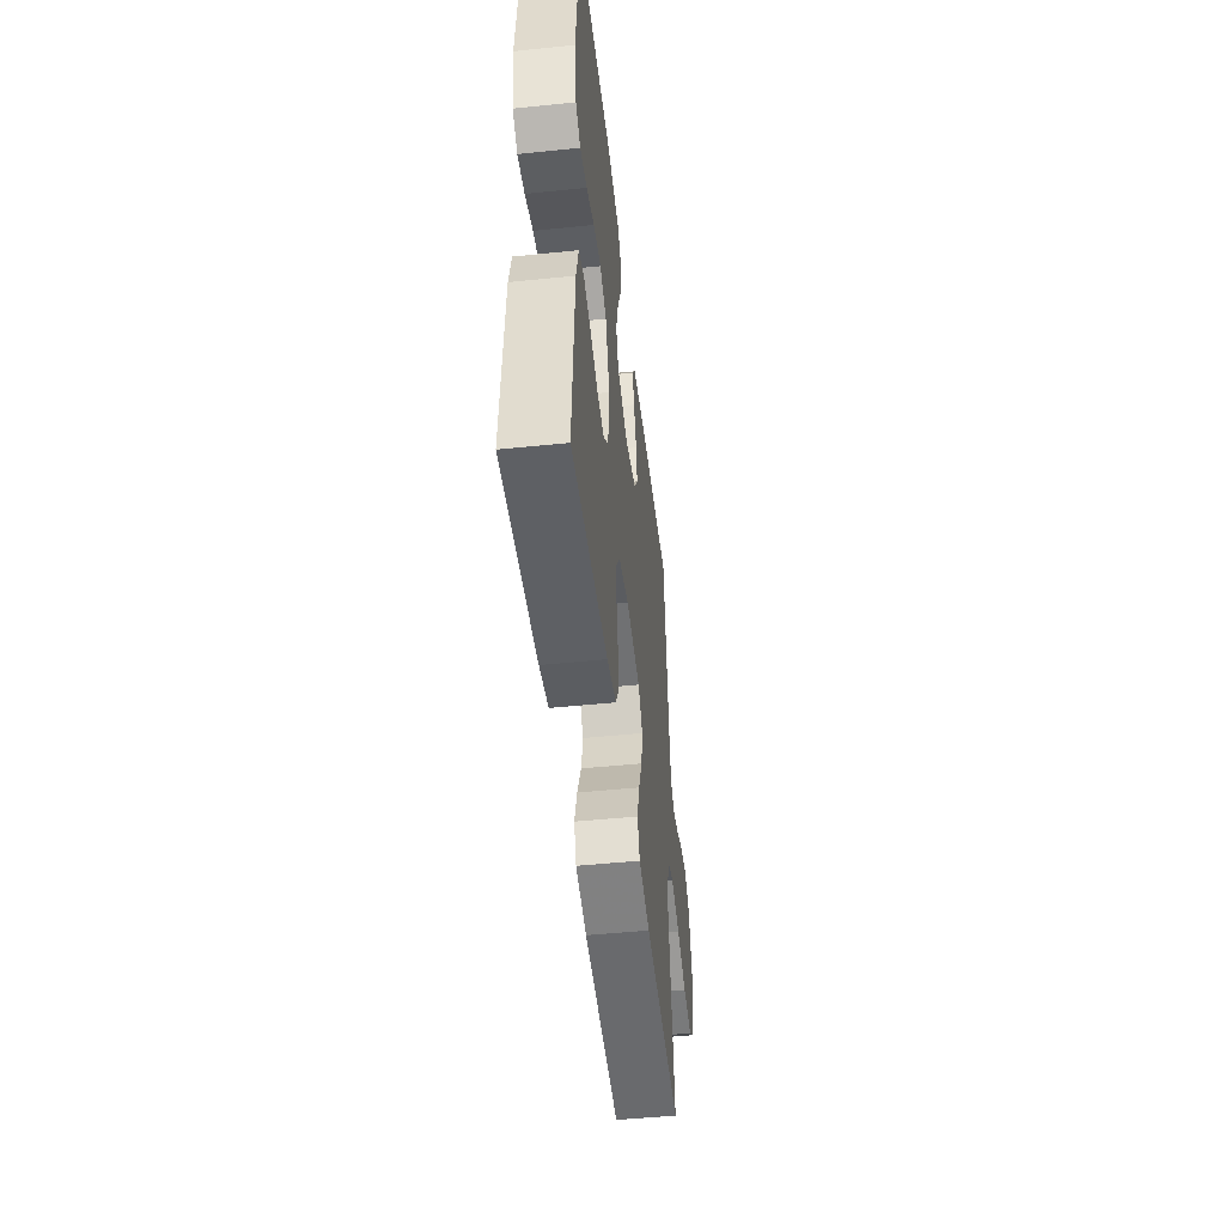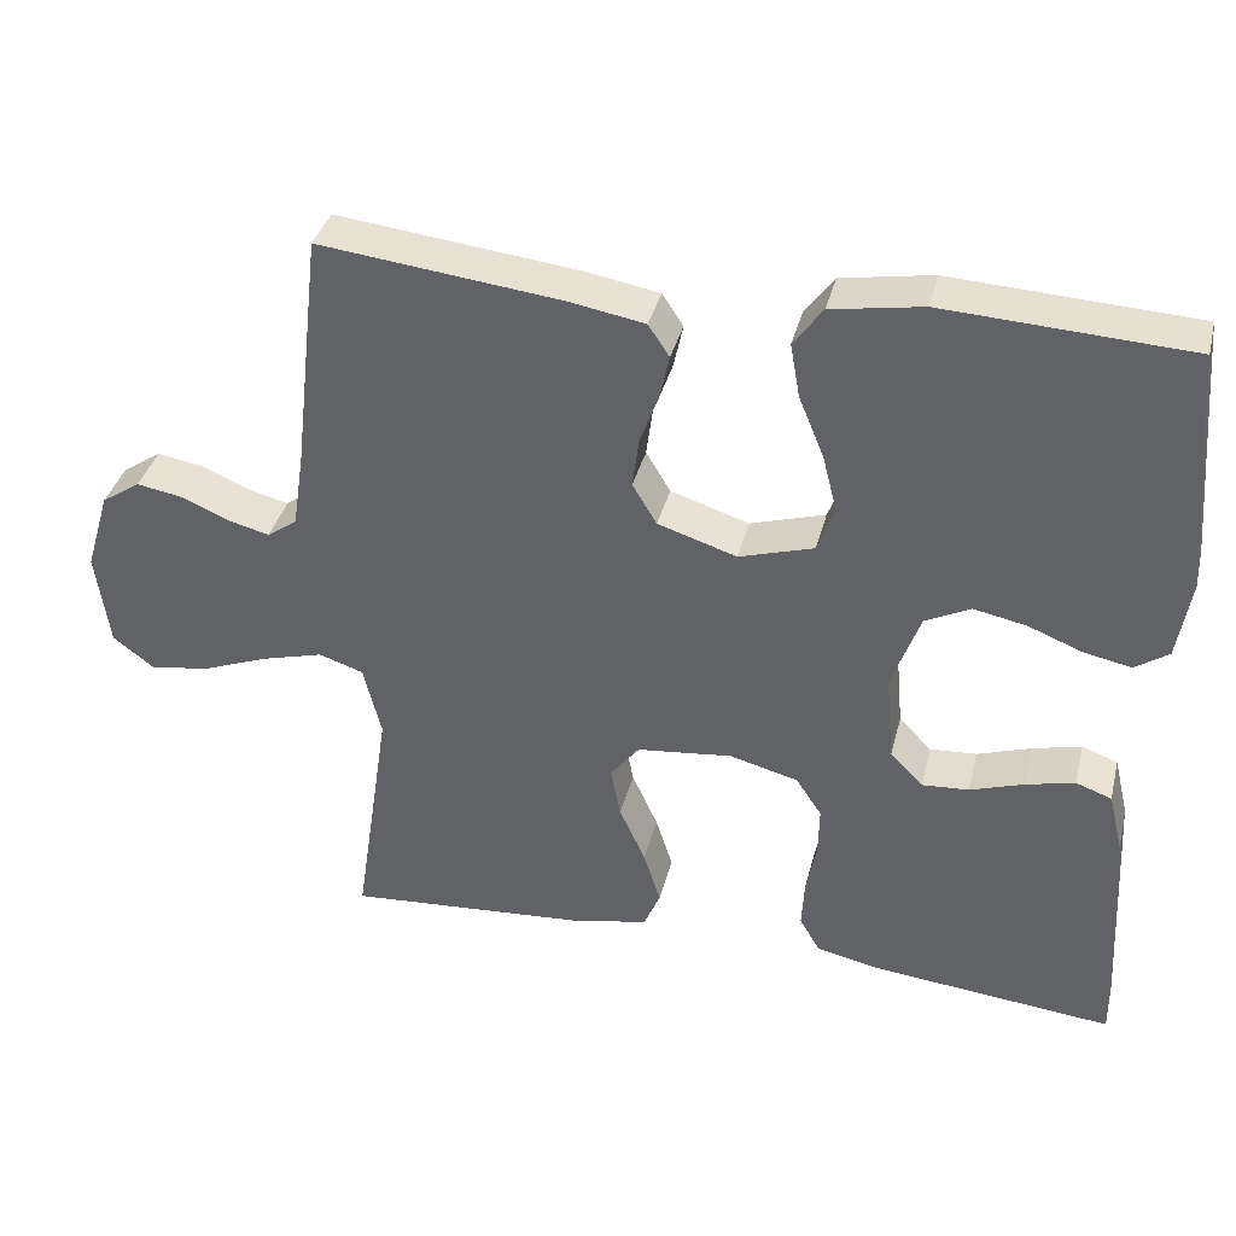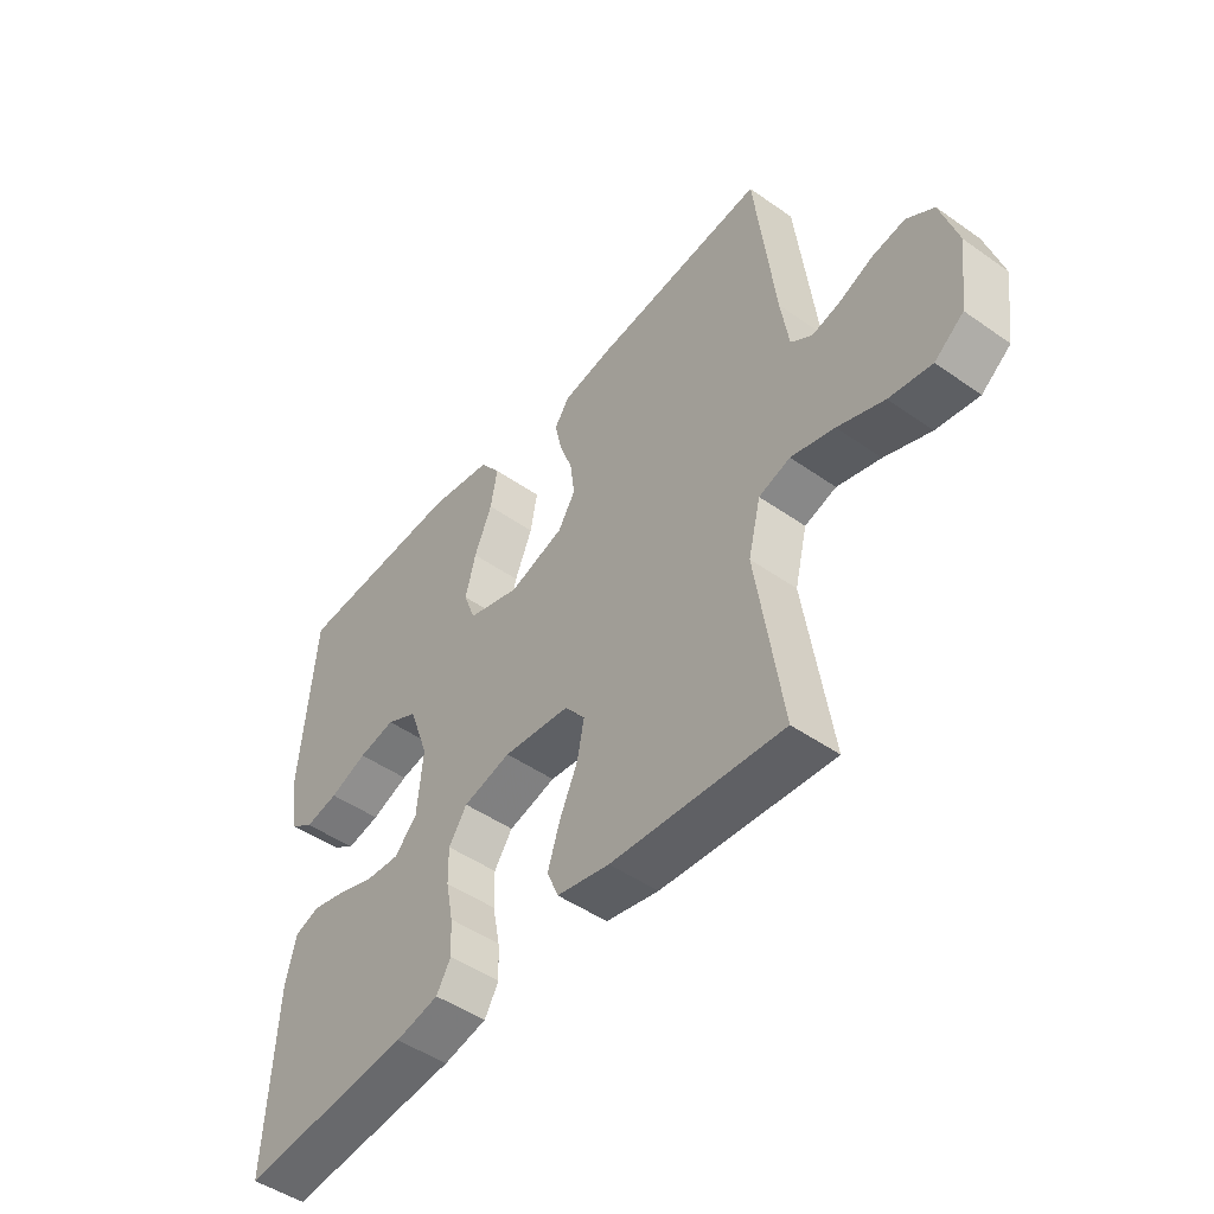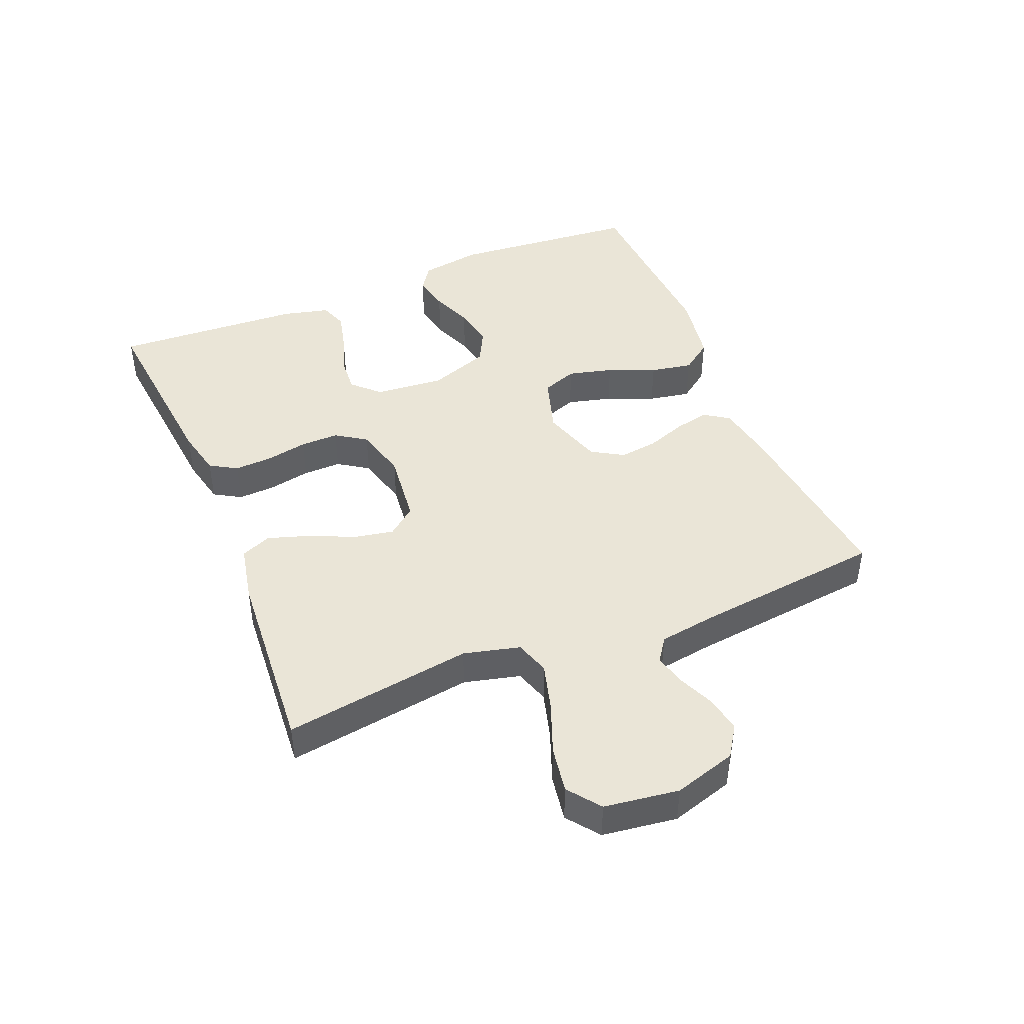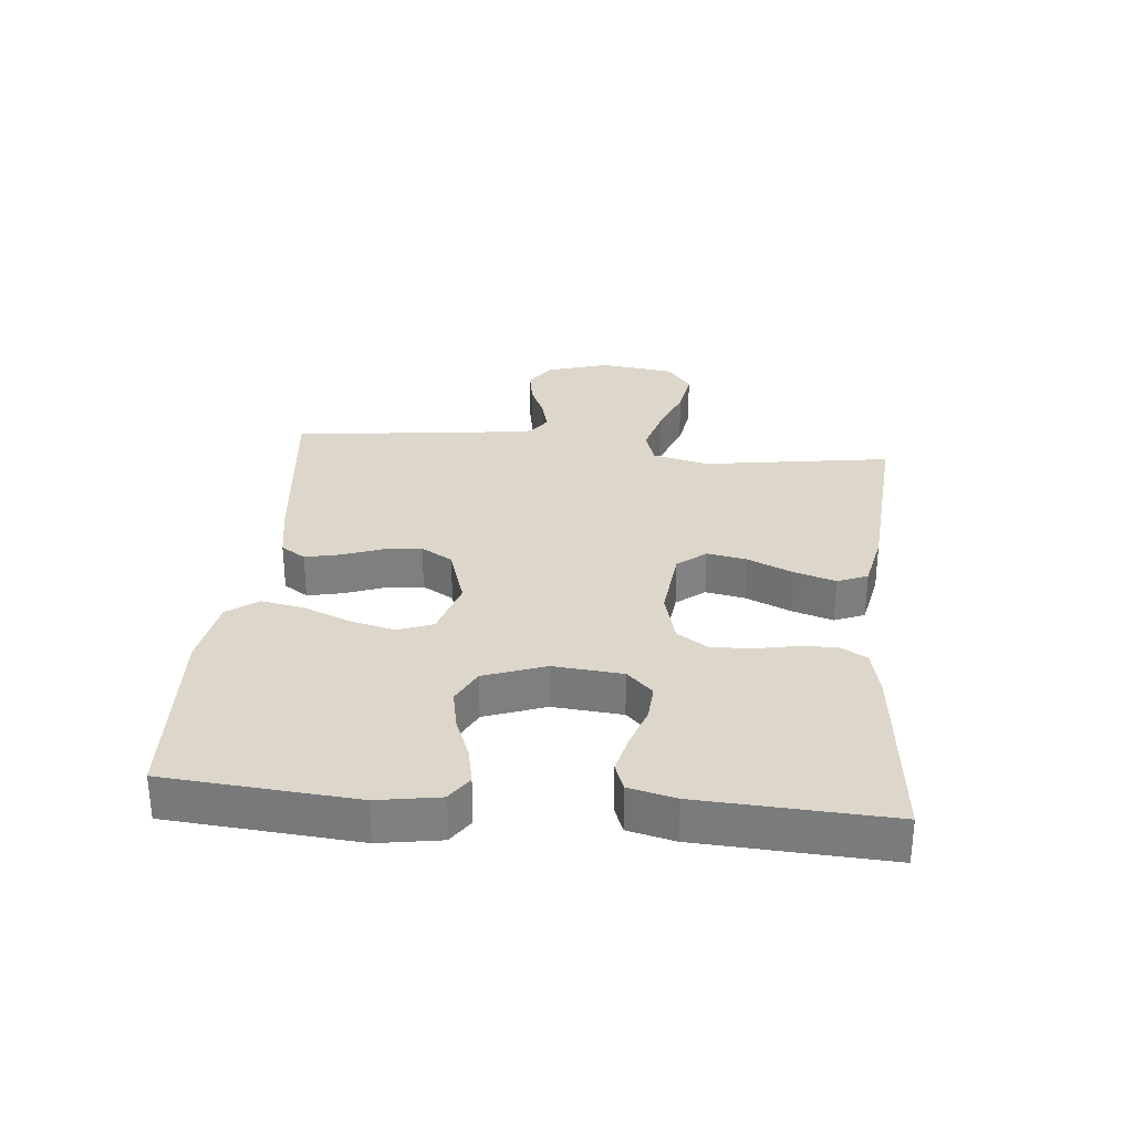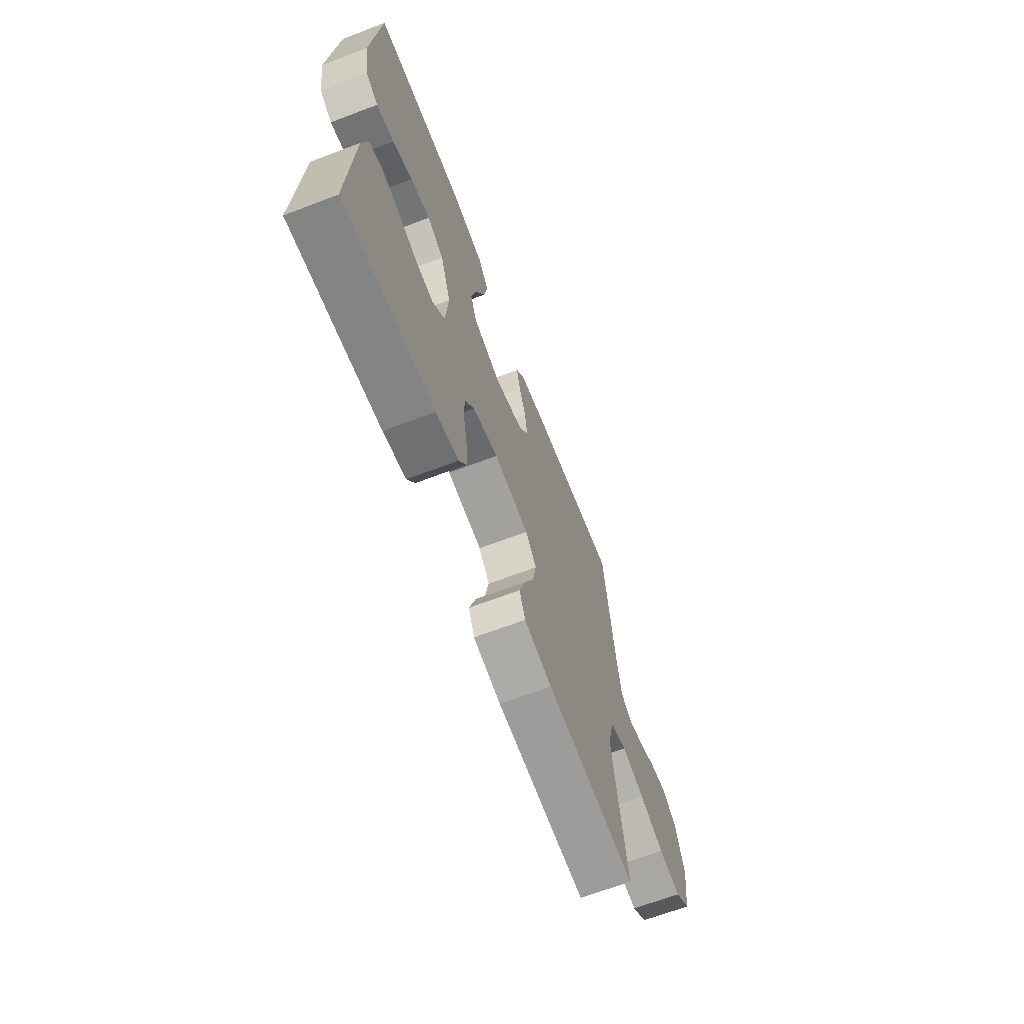
<metadata>
{"format":"obj","ext":"obj","renderer":"f3d","projection":"perspective","resolution":1024,"background":"white","views":[{"elev":-48.9,"azim":96.5,"up":"+Z"},{"elev":37.0,"azim":13.9,"up":"+Z"},{"elev":-48.0,"azim":-128.3,"up":"+Z"},{"elev":44.2,"azim":-112.3,"up":"+Y"},{"elev":30.4,"azim":95.4,"up":"+Y"},{"elev":-66.4,"azim":110.9,"up":"+Z"}]}
</metadata>
<code>
v 0.5 0.07 0.5
v 0.525 0.07 0.2
v 0.509 0.07 0.102
v 0.468 0.07 0.074
v 0.409 0.07 0.086
v 0.343 0.07 0.112
v 0.278 0.07 0.125
v 0.223 0.07 0.097
v 0.188 0.07 0
v 0.198 0.07 -0.11
v 0.238 0.07 -0.151
v 0.296 0.07 -0.147
v 0.361 0.07 -0.125
v 0.422 0.07 -0.11
v 0.466 0.07 -0.126
v 0.484 0.07 -0.2
v 0.5 0.07 -0.5
v 0.2 0.07 -0.47
v 0.124 0.07 -0.453
v 0.099 0.07 -0.41
v 0.102 0.07 -0.35
v 0.115 0.07 -0.284
v 0.116 0.07 -0.223
v 0.084 0.07 -0.175
v 0 0.07 -0.153
v -0.117 0.07 -0.166
v -0.153 0.07 -0.211
v -0.141 0.07 -0.274
v -0.109 0.07 -0.345
v -0.088 0.07 -0.411
v -0.108 0.07 -0.459
v -0.2 0.07 -0.478
v -0.5 0.07 -0.5
v -0.455 0.07 -0.2
v -0.477 0.07 -0.111
v -0.532 0.07 -0.093
v -0.608 0.07 -0.114
v -0.689 0.07 -0.145
v -0.763 0.07 -0.157
v -0.814 0.07 -0.118
v -0.83 0.07 0
v -0.8 0.07 0.099
v -0.752 0.07 0.131
v -0.695 0.07 0.121
v -0.637 0.07 0.096
v -0.586 0.07 0.083
v -0.549 0.07 0.109
v -0.535 0.07 0.2
v -0.5 0.07 0.5
v -0.2 0.07 0.466
v -0.11 0.07 0.45
v -0.084 0.07 0.411
v -0.096 0.07 0.356
v -0.119 0.07 0.293
v -0.127 0.07 0.232
v -0.097 0.07 0.182
v 0 0.07 0.151
v 0.092 0.07 0.179
v 0.113 0.07 0.235
v 0.095 0.07 0.306
v 0.064 0.07 0.381
v 0.052 0.07 0.448
v 0.088 0.07 0.497
v 0.2 0.07 0.516
v 0.5 0 0.5
v 0.525 0 0.2
v 0.509 0 0.102
v 0.468 0 0.074
v 0.409 0 0.086
v 0.343 0 0.112
v 0.278 0 0.125
v 0.223 0 0.097
v 0.188 0 0
v 0.198 0 -0.11
v 0.238 0 -0.151
v 0.296 0 -0.147
v 0.361 0 -0.125
v 0.422 0 -0.11
v 0.466 0 -0.126
v 0.484 0 -0.2
v 0.5 0 -0.5
v 0.2 0 -0.47
v 0.124 0 -0.453
v 0.099 0 -0.41
v 0.102 0 -0.35
v 0.115 0 -0.284
v 0.116 0 -0.223
v 0.084 0 -0.175
v 0 0 -0.153
v -0.117 0 -0.166
v -0.153 0 -0.211
v -0.141 0 -0.274
v -0.109 0 -0.345
v -0.088 0 -0.411
v -0.108 0 -0.459
v -0.2 0 -0.478
v -0.5 0 -0.5
v -0.455 0 -0.2
v -0.477 0 -0.111
v -0.532 0 -0.093
v -0.608 0 -0.114
v -0.689 0 -0.145
v -0.763 0 -0.157
v -0.814 0 -0.118
v -0.83 0 0
v -0.8 0 0.099
v -0.752 0 0.131
v -0.695 0 0.121
v -0.637 0 0.096
v -0.586 0 0.083
v -0.549 0 0.109
v -0.535 0 0.2
v -0.5 0 0.5
v -0.2 0 0.466
v -0.11 0 0.45
v -0.084 0 0.411
v -0.096 0 0.356
v -0.119 0 0.293
v -0.127 0 0.232
v -0.097 0 0.182
v 0 0 0.151
v 0.092 0 0.179
v 0.113 0 0.235
v 0.095 0 0.306
v 0.064 0 0.381
v 0.052 0 0.448
v 0.088 0 0.497
v 0.2 0 0.516
f 4 5 6
f 3 4 6
f 2 3 6
f 1 2 6
f 64 1 6
f 63 64 6
f 62 63 6
f 61 62 6
f 60 61 6
f 59 60 6 7
f 58 59 7 8
f 57 58 8 9
f 56 57 9 10
f 52 53 54
f 51 52 54
f 50 51 54
f 49 50 54
f 48 49 54
f 47 48 54 55
f 46 47 55 56
f 43 44 45
f 42 43 45
f 41 42 45
f 40 41 45
f 39 40 45
f 38 39 45
f 37 38 45
f 36 37 45 46
f 56 10 11
f 46 56 11
f 36 46 11
f 35 36 11
f 32 33 34
f 31 32 34
f 30 31 34
f 29 30 34
f 28 29 34
f 27 28 34 35
f 20 21 22
f 19 20 22
f 18 19 22
f 17 18 22
f 16 17 22
f 15 16 22
f 14 15 22
f 13 14 22
f 12 13 22
f 11 12 22 23
f 26 27 35
f 25 26 35
f 25 35 11
f 24 25 11
f 11 23 24
f 70 69 68
f 70 68 67
f 70 67 66
f 70 66 65
f 70 65 128
f 70 128 127
f 70 127 126
f 70 126 125
f 70 125 124
f 71 70 124 123
f 72 71 123 122
f 73 72 122 121
f 74 73 121 120
f 118 117 116
f 118 116 115
f 118 115 114
f 118 114 113
f 118 113 112
f 119 118 112 111
f 120 119 111 110
f 109 108 107
f 109 107 106
f 109 106 105
f 109 105 104
f 109 104 103
f 109 103 102
f 109 102 101
f 110 109 101 100
f 75 74 120
f 75 120 110
f 75 110 100
f 75 100 99
f 98 97 96
f 98 96 95
f 98 95 94
f 98 94 93
f 98 93 92
f 99 98 92 91
f 86 85 84
f 86 84 83
f 86 83 82
f 86 82 81
f 86 81 80
f 86 80 79
f 86 79 78
f 86 78 77
f 86 77 76
f 87 86 76 75
f 99 91 90
f 99 90 89
f 75 99 89
f 75 89 88
f 88 87 75
f 1 65 66 2
f 2 66 67 3
f 3 67 68 4
f 4 68 69 5
f 5 69 70 6
f 6 70 71 7
f 7 71 72 8
f 8 72 73 9
f 9 73 74 10
f 10 74 75 11
f 11 75 76 12
f 12 76 77 13
f 13 77 78 14
f 14 78 79 15
f 15 79 80 16
f 16 80 81 17
f 17 81 82 18
f 18 82 83 19
f 19 83 84 20
f 20 84 85 21
f 21 85 86 22
f 22 86 87 23
f 23 87 88 24
f 24 88 89 25
f 25 89 90 26
f 26 90 91 27
f 27 91 92 28
f 28 92 93 29
f 29 93 94 30
f 30 94 95 31
f 31 95 96 32
f 32 96 97 33
f 33 97 98 34
f 34 98 99 35
f 35 99 100 36
f 36 100 101 37
f 37 101 102 38
f 38 102 103 39
f 39 103 104 40
f 40 104 105 41
f 41 105 106 42
f 42 106 107 43
f 43 107 108 44
f 44 108 109 45
f 45 109 110 46
f 46 110 111 47
f 47 111 112 48
f 48 112 113 49
f 49 113 114 50
f 50 114 115 51
f 51 115 116 52
f 52 116 117 53
f 53 117 118 54
f 54 118 119 55
f 55 119 120 56
f 56 120 121 57
f 57 121 122 58
f 58 122 123 59
f 59 123 124 60
f 60 124 125 61
f 61 125 126 62
f 62 126 127 63
f 63 127 128 64
f 64 128 65 1

</code>
